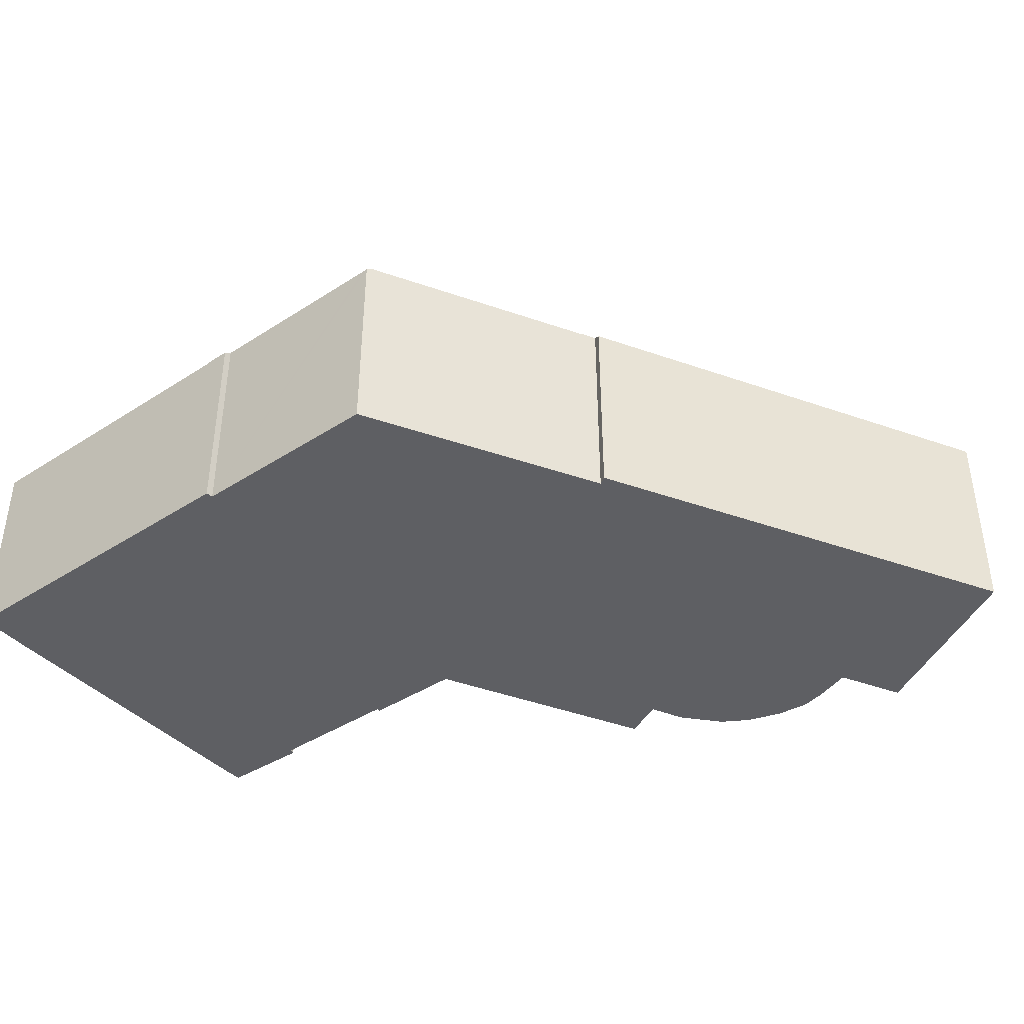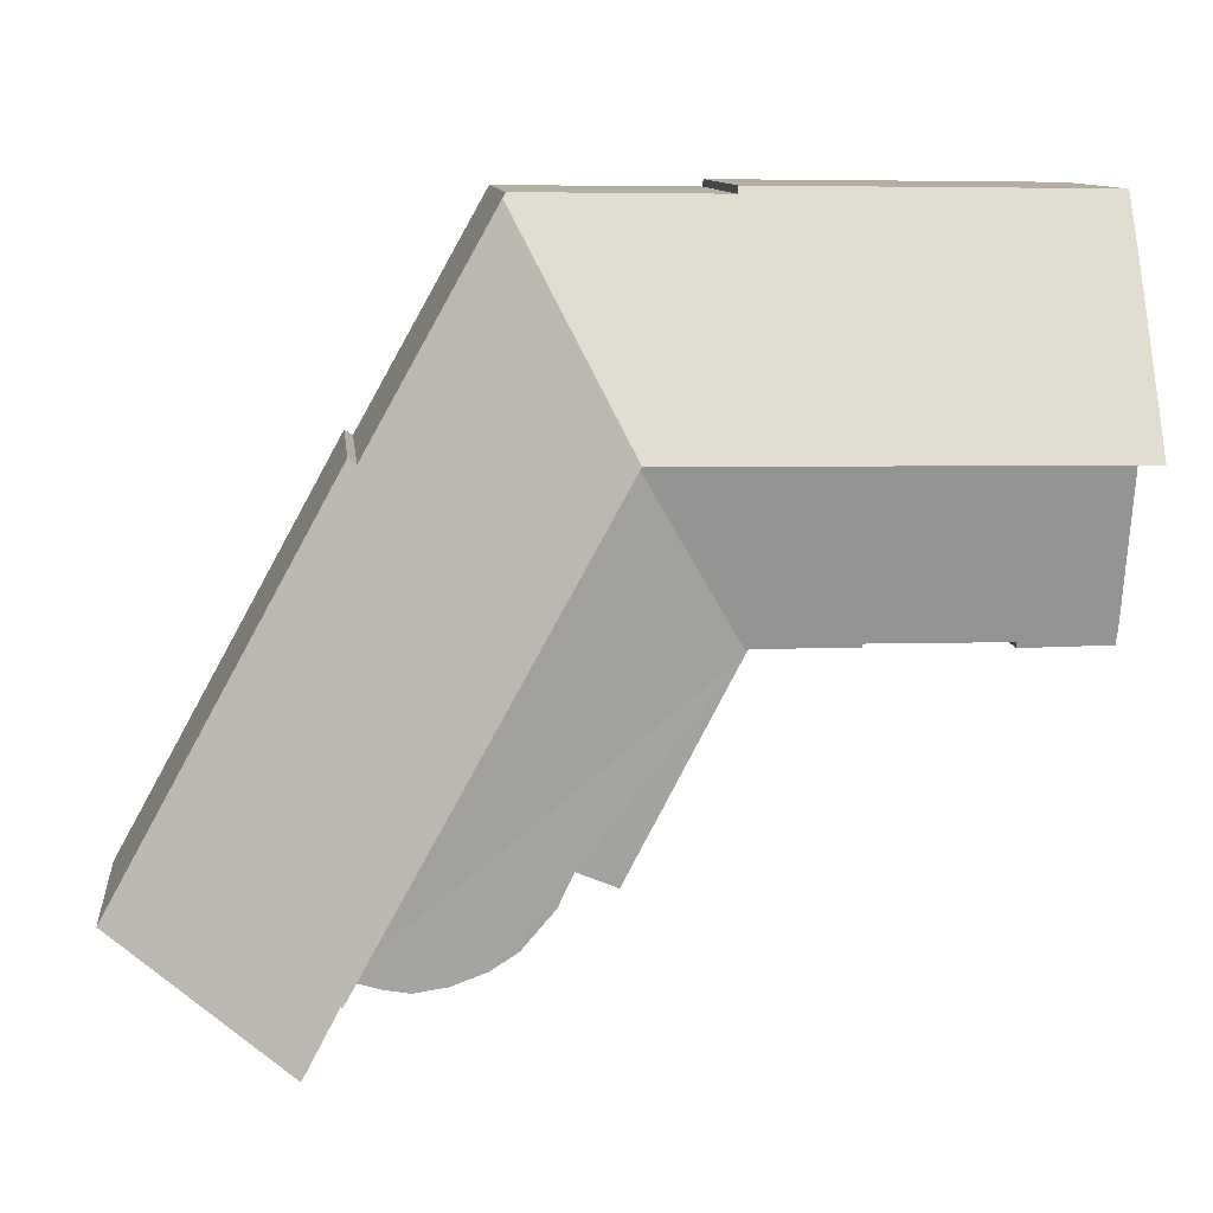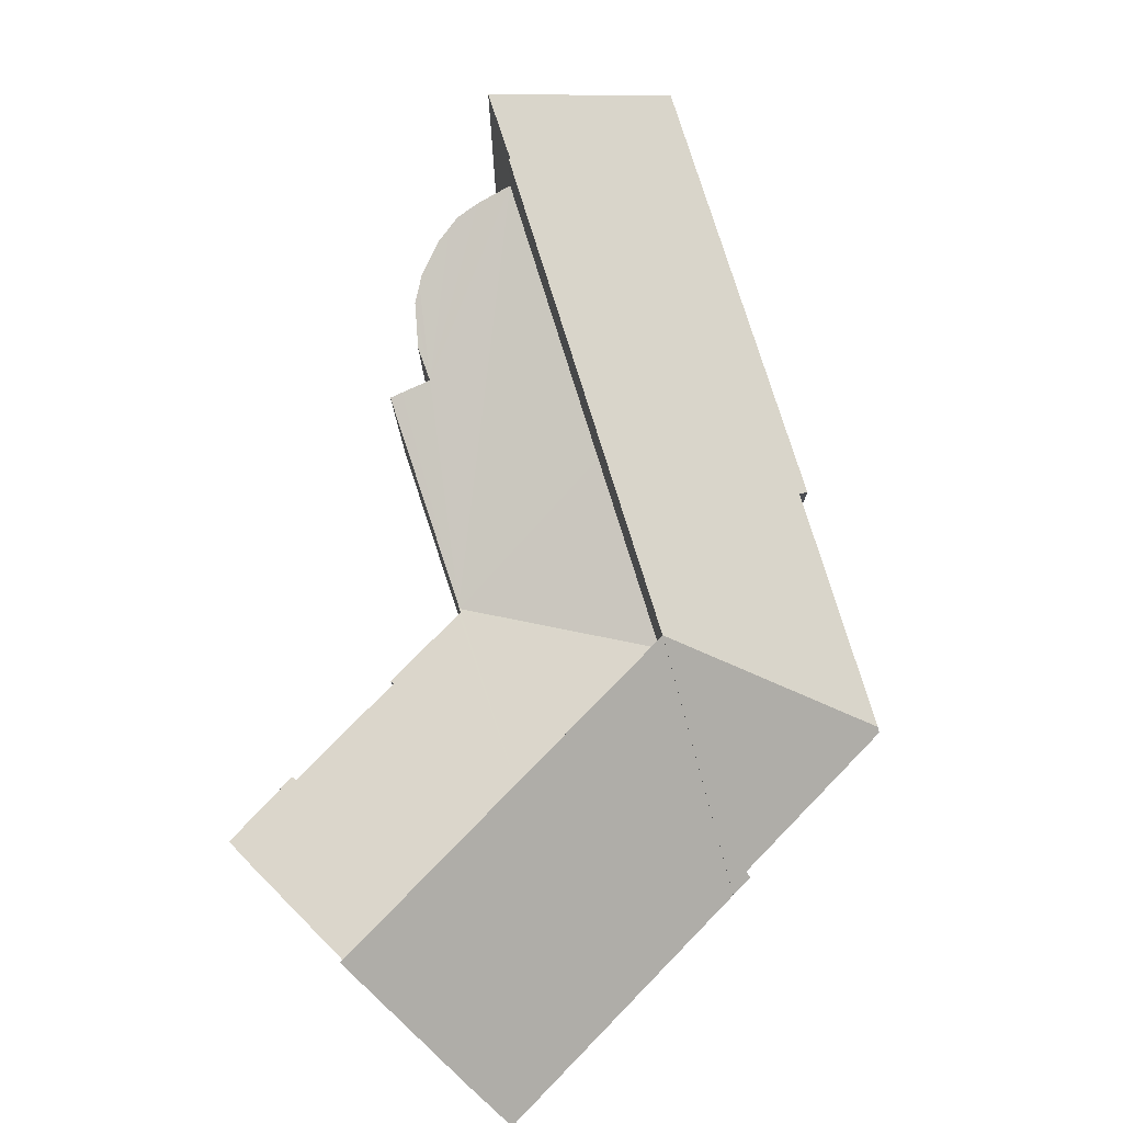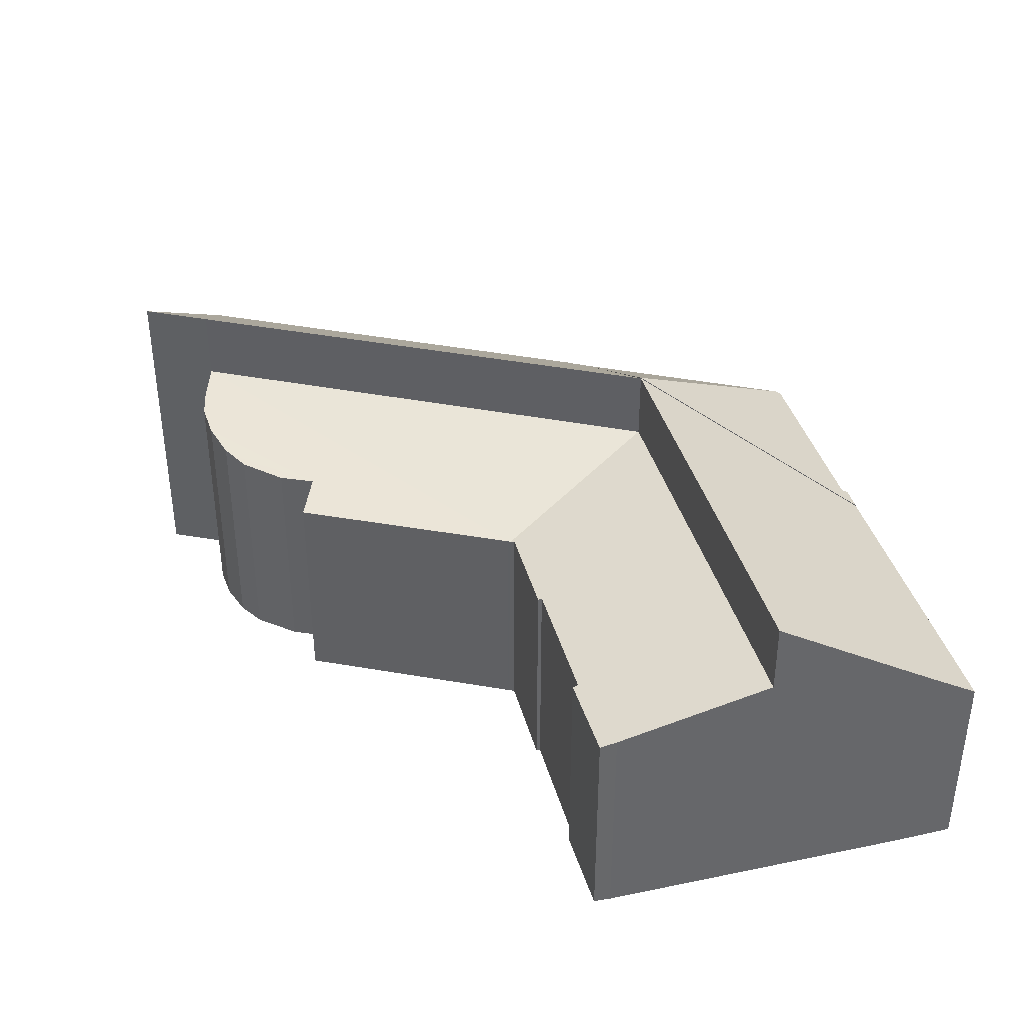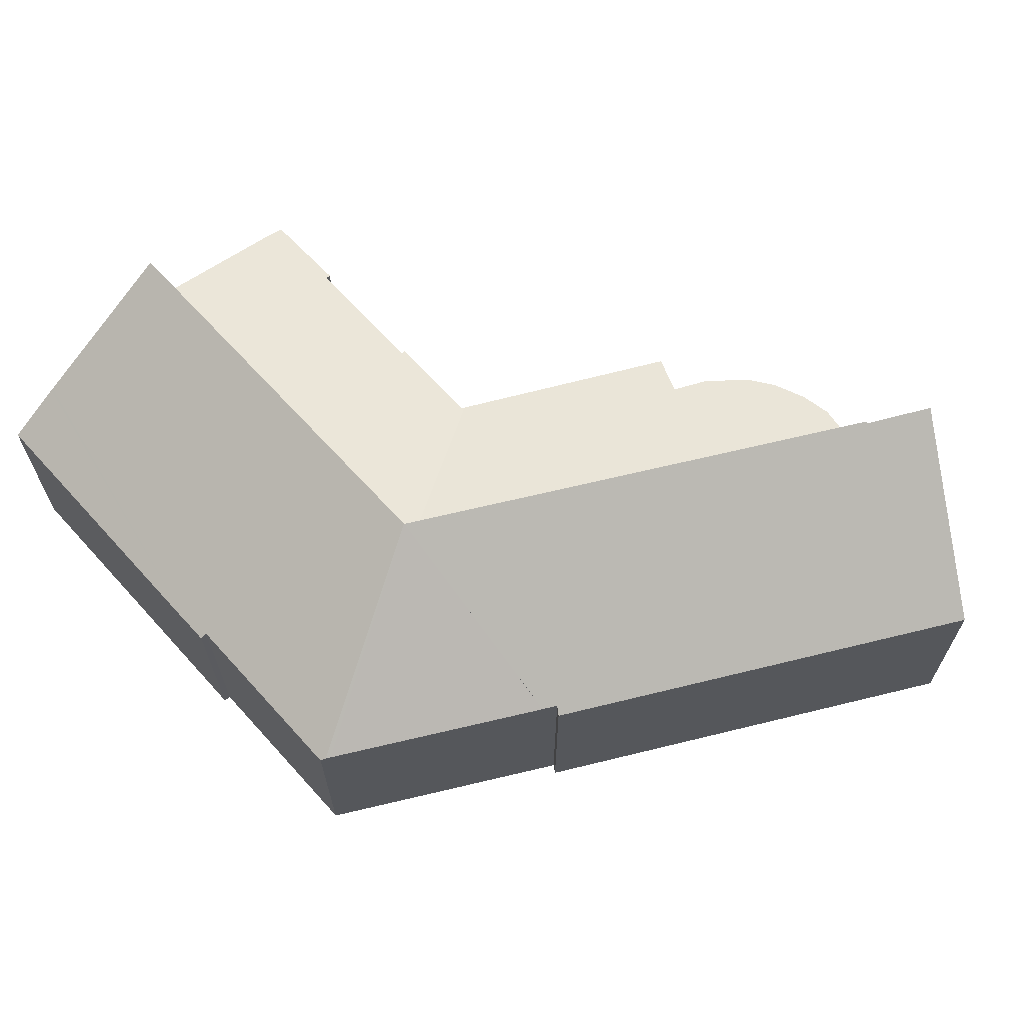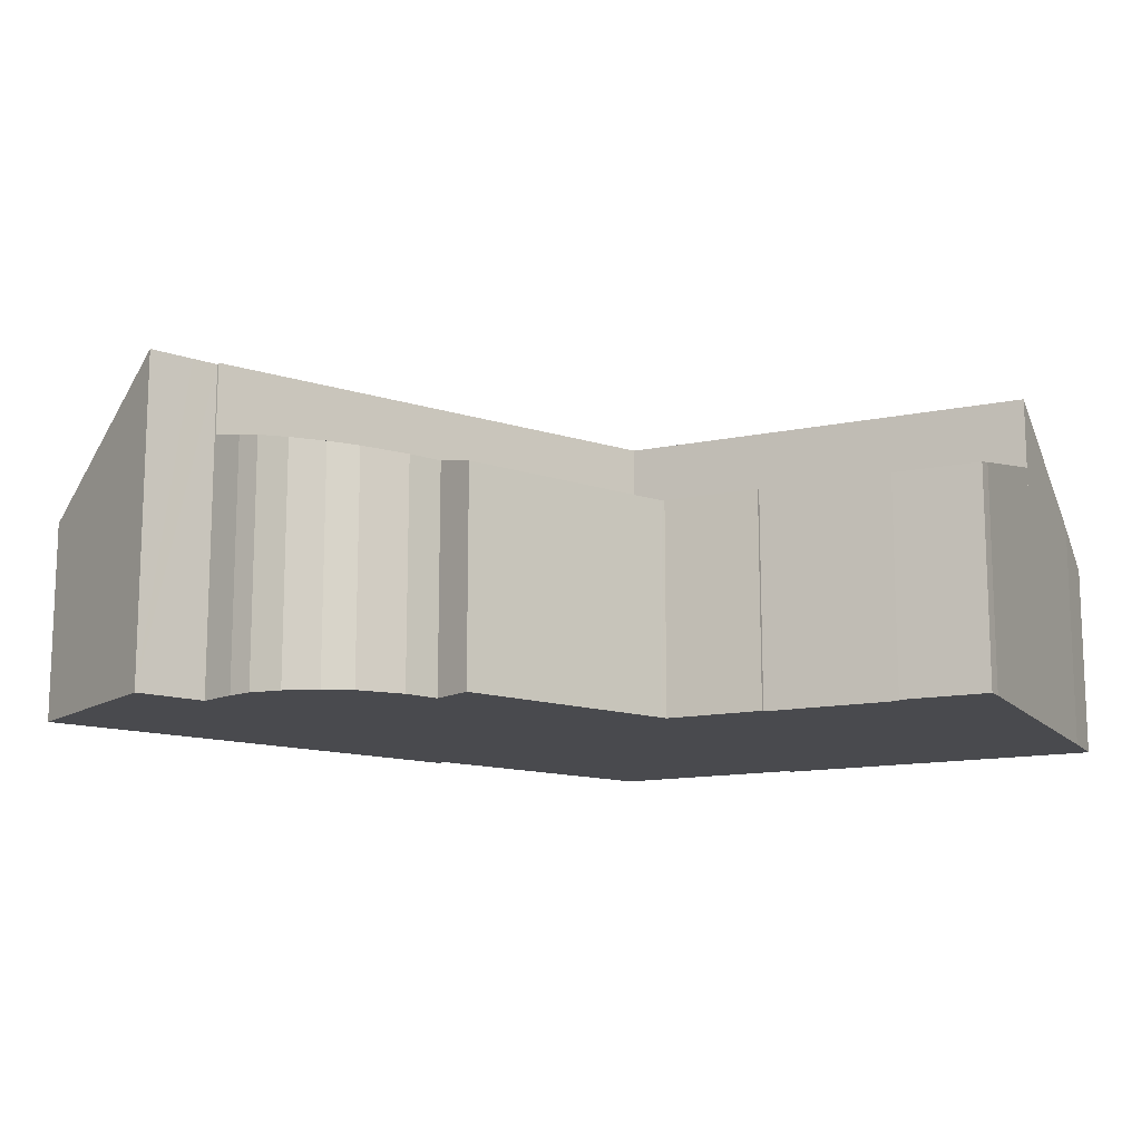
<metadata>
{"format":"obj","ext":"obj","renderer":"f3d","projection":"perspective","resolution":1024,"background":"white","views":[{"elev":-40.7,"azim":37.7,"up":"+Y"},{"elev":10.7,"azim":173.7,"up":"+Z"},{"elev":78.0,"azim":-46.2,"up":"+Y"},{"elev":38.2,"azim":-105.3,"up":"+Y"},{"elev":65.1,"azim":47.2,"up":"+Y"},{"elev":-13.4,"azim":-155.3,"up":"+Y"}]}
</metadata>
<code>
v  24.45 9.677 -6.347
v  21.98 8.467 1.913
v  26.59 8.438 -6.322
v  17.72 13.56 -6.424
v  21.86 8.467 2.113
v  13.77 8.18 2.499
v  13.81 8.348 2.22
v  12.77 8.18 2.488
v  21.52 8.348 2.308
v  21.75 8.348 2.311
v  26.59 3.871e-16 -6.322
v  21.75 -1.415e-16 2.311
v  21.86 -1.294e-16 2.113
v  21.98 -1.171e-16 1.913
v  17.72 3.934e-16 -6.424
v  24.45 3.886e-16 -6.347
v  12.77 -1.523e-16 2.488
v  13.77 -1.53e-16 2.499
v  13.81 -1.359e-16 2.22
v  21.52 -1.413e-16 2.308
v  0.001 9.604 -0.097
v  9.606 13.52 -6.516
v  0.068 13.52 -6.625
v  17.72 13.52 -6.424
v  12.77 8.14 2.488
v  0 9.545 5.845e-16
v  0.021 8.14 2.343
v  0.021 -1.435e-16 2.343
v  0.068 4.057e-16 -6.625
v  9.606 3.99e-16 -6.516
v  0 0 0
v  0.001 5.94e-18 -0.097
v  21.51 9.455 -24.14
v  19.54 9.358 -21.32
v  22.2 9.547 -24.54
v  20.19 9.349 -22.65
v  13.51 8.953 -13.76
v  18.39 9.079 -21.86
v  17.91 8.962 -22.09
v  27.79 10.56 -24.57
v  21.74 10.56 -13.67
v  13.46 8.953 -13.66
v  17.72 10.56 -6.424
v  24.03 9.813 -25.23
v  22.61 9.597 -24.78
v  24.82 9.949 -25.3
v  25.36 10.04 -25.34
v  26.36 10.25 -25.1
v  0.134 9.137 -12.99
v  3.768 8.967 -13.71
v  0.178 8.983 -13.68
v  0.068 10.56 -6.625
v  3.791 9.018 -13.48
v  9.331 9.018 -13.42
v  9.606 10.56 -6.516
v  13.27 8.986 -13.52
v  13.38 8.986 -13.52
v  9.331 8.982 -13.58
v  27.79 1.505e-15 -24.57
v  26.36 1.537e-15 -25.1
v  25.36 1.552e-15 -25.34
v  24.03 1.545e-15 -25.23
v  24.82 1.549e-15 -25.3
v  22.61 1.518e-15 -24.78
v  13.38 8.276e-16 -13.52
v  9.331 8.314e-16 -13.58
v  13.27 8.277e-16 -13.52
v  9.331 8.217e-16 -13.42
v  3.791 8.255e-16 -13.48
v  0.178 8.375e-16 -13.68
v  3.768 8.394e-16 -13.71
v  21.51 1.478e-15 -24.14
v  22.2 1.503e-15 -24.54
v  20.19 1.387e-15 -22.65
v  19.54 1.305e-15 -21.32
v  17.91 1.353e-15 -22.09
v  13.51 8.426e-16 -13.76
v  13.46 8.365e-16 -13.66
v  18.39 1.339e-15 -21.86
v  0.134 7.956e-16 -12.99
v  21.74 8.369e-16 -13.67
v  21.74 13.51 -13.67
v  27.79 13.51 -24.57
v  26.59 8.456 -6.322
v  27.86 13.46 -24.55
v  28.36 13.47 -25.5
v  29.23 13.5 -27.14
v  26.91 8.454 -6.891
v  27.23 8.207 -6.682
v  35.63 8.726 -23.48
v  36.29 8.235 -23.1
v  26.91 4.22e-16 -6.891
v  36.29 1.415e-15 -23.1
v  27.23 4.092e-16 -6.682
v  29.23 1.662e-15 -27.14
v  35.63 1.438e-15 -23.48
v  27.86 1.503e-15 -24.55
v  28.36 1.561e-15 -25.5
g defaultobject
f 1 2 3
f 2 1 4
f 2 4 5
f 6 7 8
f 4 8 7
f 9 4 7
f 5 4 9
f 10 5 9
f 10 2 5
f 2 10 3
f 3 10 11
f 11 10 12
f 11 12 13
f 11 13 14
f 1 15 4
f 15 1 3
f 15 3 11
f 15 11 16
f 15 8 4
f 8 15 17
f 17 6 8
f 6 17 18
f 19 9 7
f 9 19 10
f 10 19 12
f 12 19 20
f 6 19 7
f 19 6 18
f 14 16 11
f 16 14 15
f 15 14 19
f 15 19 17
f 19 14 13
f 19 13 20
f 20 13 12
f 17 19 18
f 21 22 23
f 22 21 24
f 24 21 25
f 25 21 26
f 25 26 27
f 28 25 27
f 25 28 17
f 25 15 24
f 15 25 17
f 15 22 24
f 22 15 23
f 23 15 29
f 29 15 30
f 31 27 26
f 27 31 28
f 29 21 23
f 21 29 26
f 26 29 31
f 31 29 32
f 30 32 29
f 32 30 15
f 32 15 17
f 32 17 31
f 31 17 28
f 33 34 35
f 34 33 36
f 37 38 39
f 38 37 34
f 34 37 40
f 40 37 41
f 41 37 42
f 41 42 43
f 35 44 45
f 44 35 34
f 44 34 46
f 46 34 47
f 47 34 48
f 48 34 40
f 49 50 51
f 50 49 52
f 50 52 53
f 53 52 54
f 54 52 55
f 54 55 56
f 56 55 57
f 57 43 42
f 43 57 55
f 56 58 54
f 59 48 40
f 48 59 60
f 60 47 48
f 47 60 61
f 61 46 47
f 46 61 44
f 44 61 62
f 62 61 63
f 62 45 44
f 45 62 64
f 65 56 57
f 56 65 58
f 58 65 66
f 66 65 67
f 68 53 54
f 53 68 69
f 50 70 51
f 70 50 71
f 64 35 45
f 35 64 33
f 33 64 72
f 72 64 73
f 72 36 33
f 36 72 74
f 36 75 34
f 75 36 74
f 76 37 39
f 37 76 77
f 37 77 42
f 42 77 57
f 57 77 65
f 65 77 78
f 75 38 34
f 38 75 39
f 39 75 76
f 76 75 79
f 58 68 54
f 68 58 66
f 51 80 49
f 80 51 70
f 49 29 52
f 29 49 80
f 69 50 53
f 50 69 71
f 29 55 52
f 55 29 43
f 43 29 30
f 43 30 15
f 41 59 40
f 59 41 43
f 59 43 81
f 81 43 15
f 29 80 30
f 70 30 80
f 69 30 70
f 68 30 69
f 15 30 68
f 66 15 68
f 67 15 66
f 65 15 67
f 77 15 65
f 76 15 77
f 81 15 76
f 75 81 76
f 59 81 75
f 79 75 76
f 74 59 75
f 72 59 74
f 73 59 72
f 64 59 73
f 62 59 64
f 63 59 62
f 61 59 63
f 60 59 61
f 69 70 71
f 1 82 24
f 82 1 83
f 83 1 84
f 83 84 85
f 85 84 86
f 86 84 87
f 87 84 88
f 87 88 89
f 87 89 90
f 90 89 91
f 11 88 84
f 88 11 92
f 89 93 91
f 93 89 94
f 92 89 88
f 89 92 94
f 90 95 87
f 95 90 91
f 95 91 93
f 95 93 96
f 95 86 87
f 86 95 85
f 85 95 97
f 97 95 98
f 59 82 83
f 82 59 24
f 24 59 81
f 24 81 15
f 85 59 83
f 59 85 97
f 15 1 24
f 1 15 84
f 84 15 11
f 11 15 16
f 96 98 95
f 98 96 93
f 98 93 94
f 98 94 97
f 97 94 59
f 59 94 81
f 81 94 92
f 92 15 81
f 15 92 16
f 16 92 11

</code>
